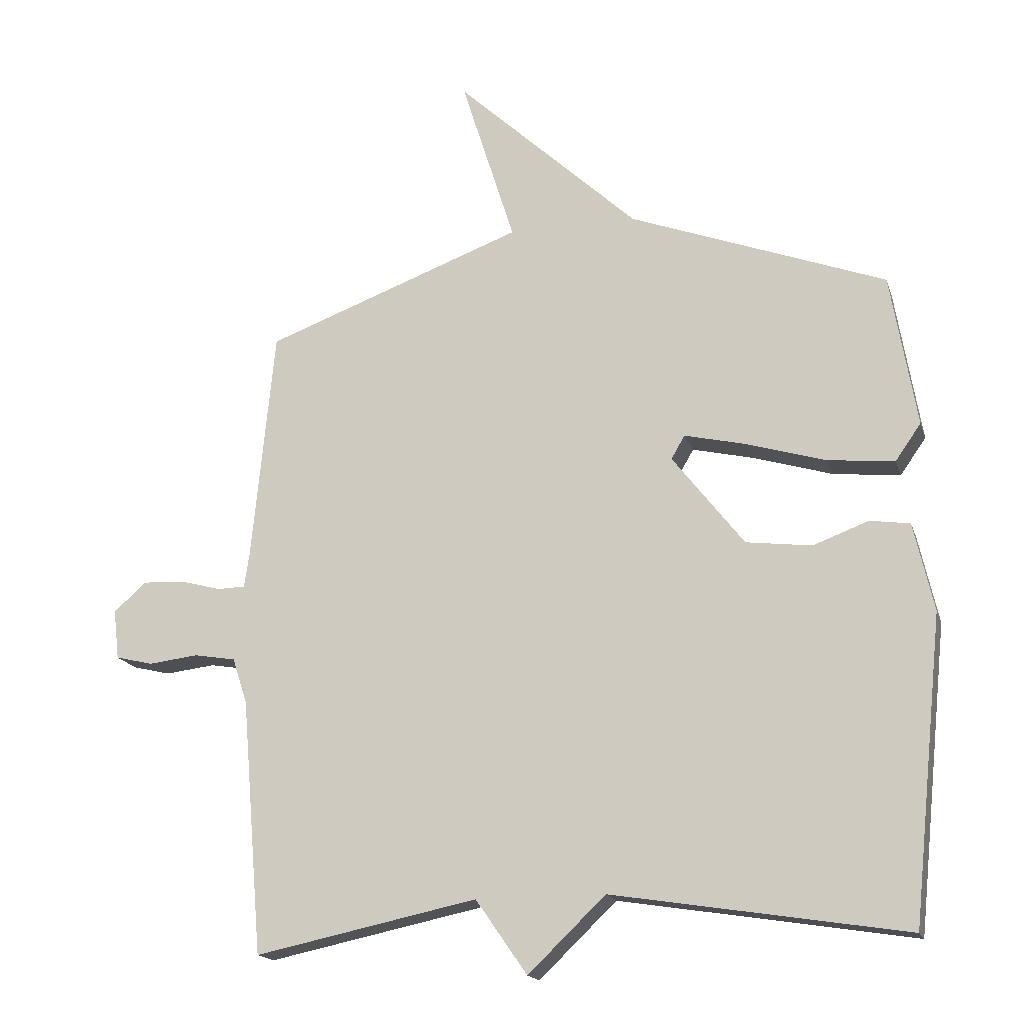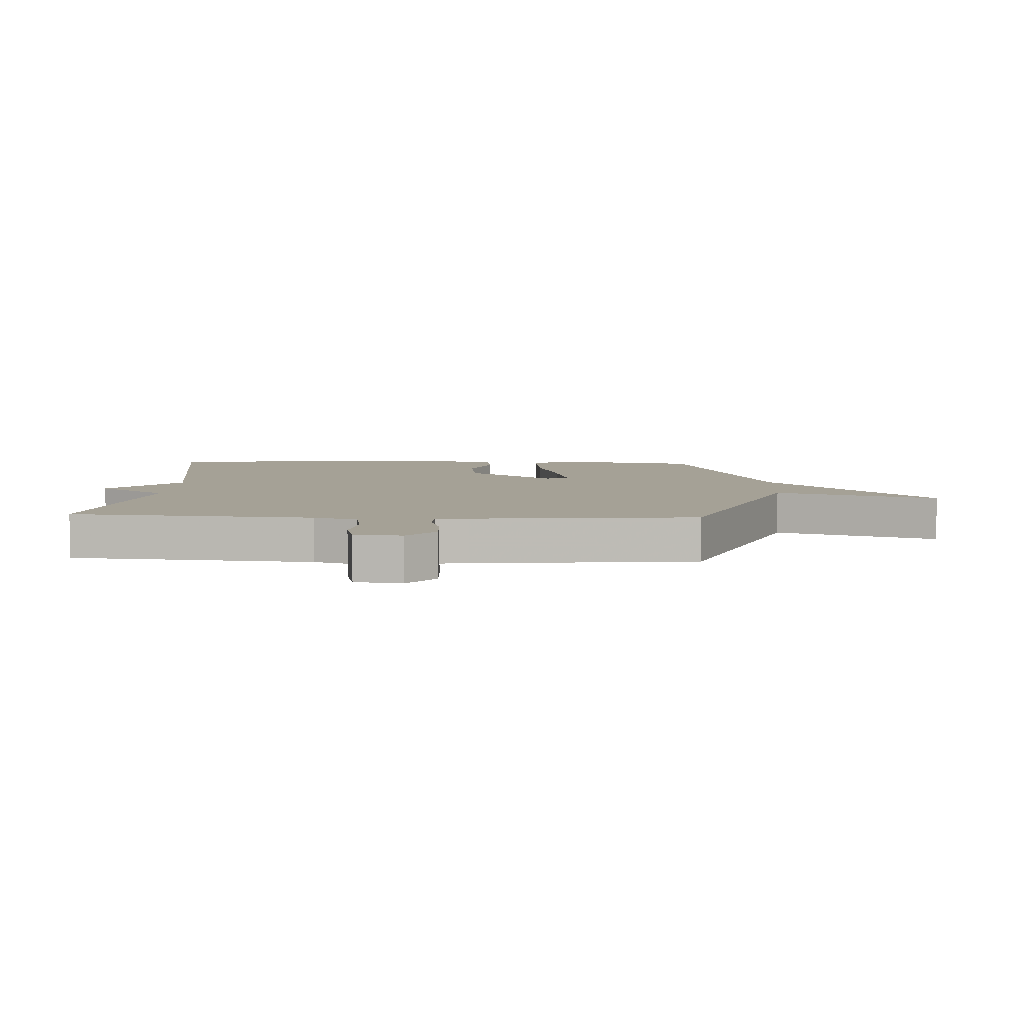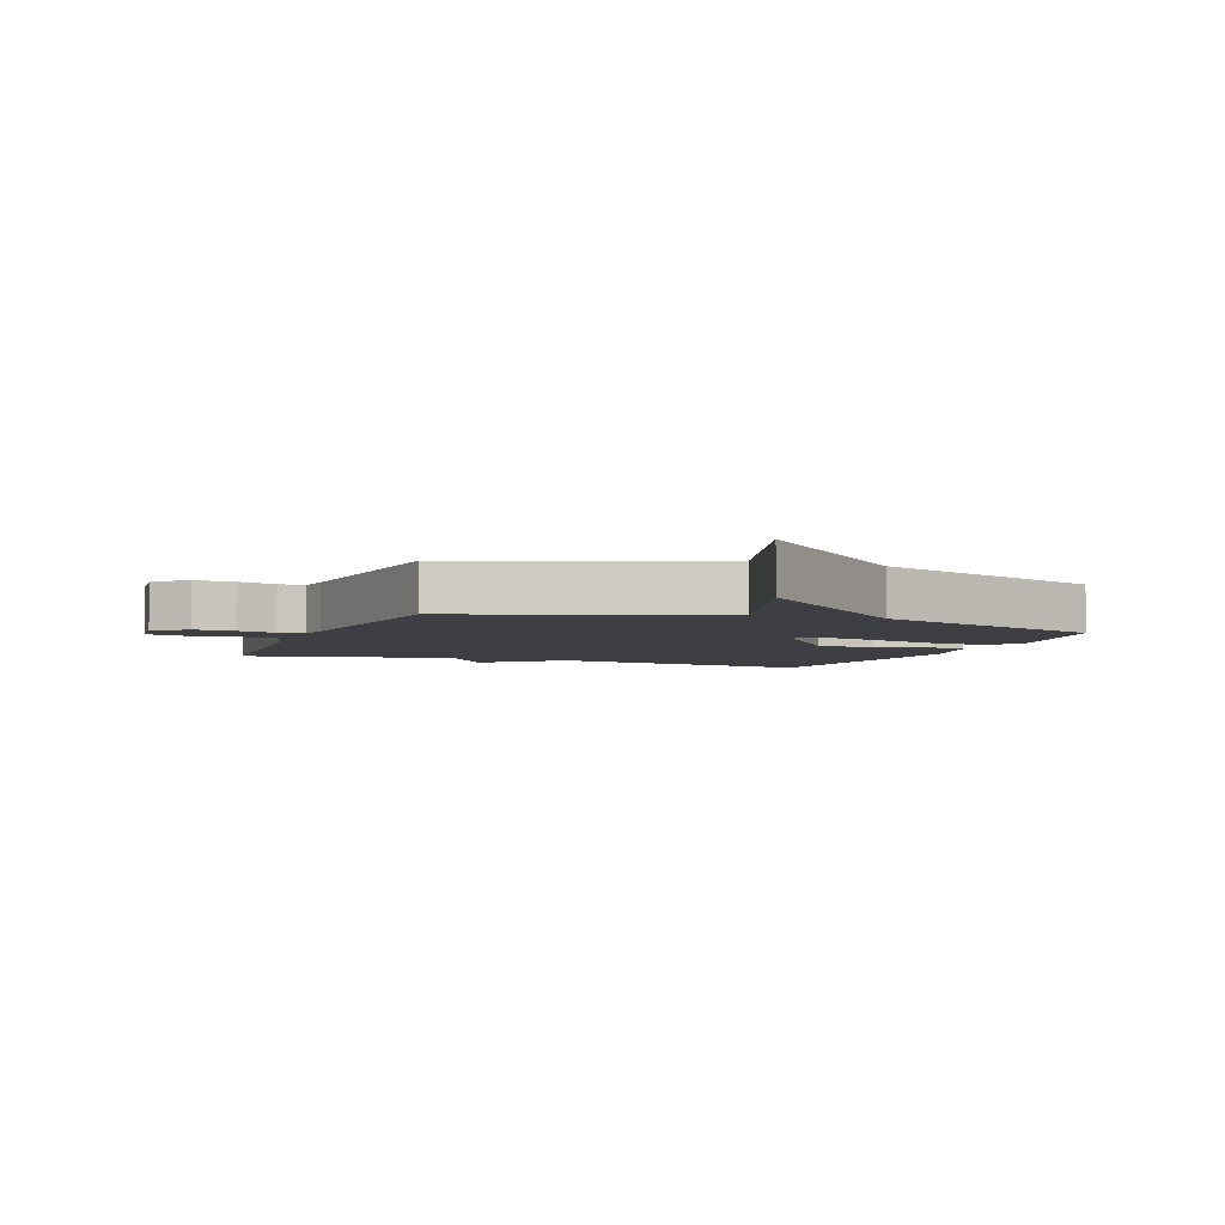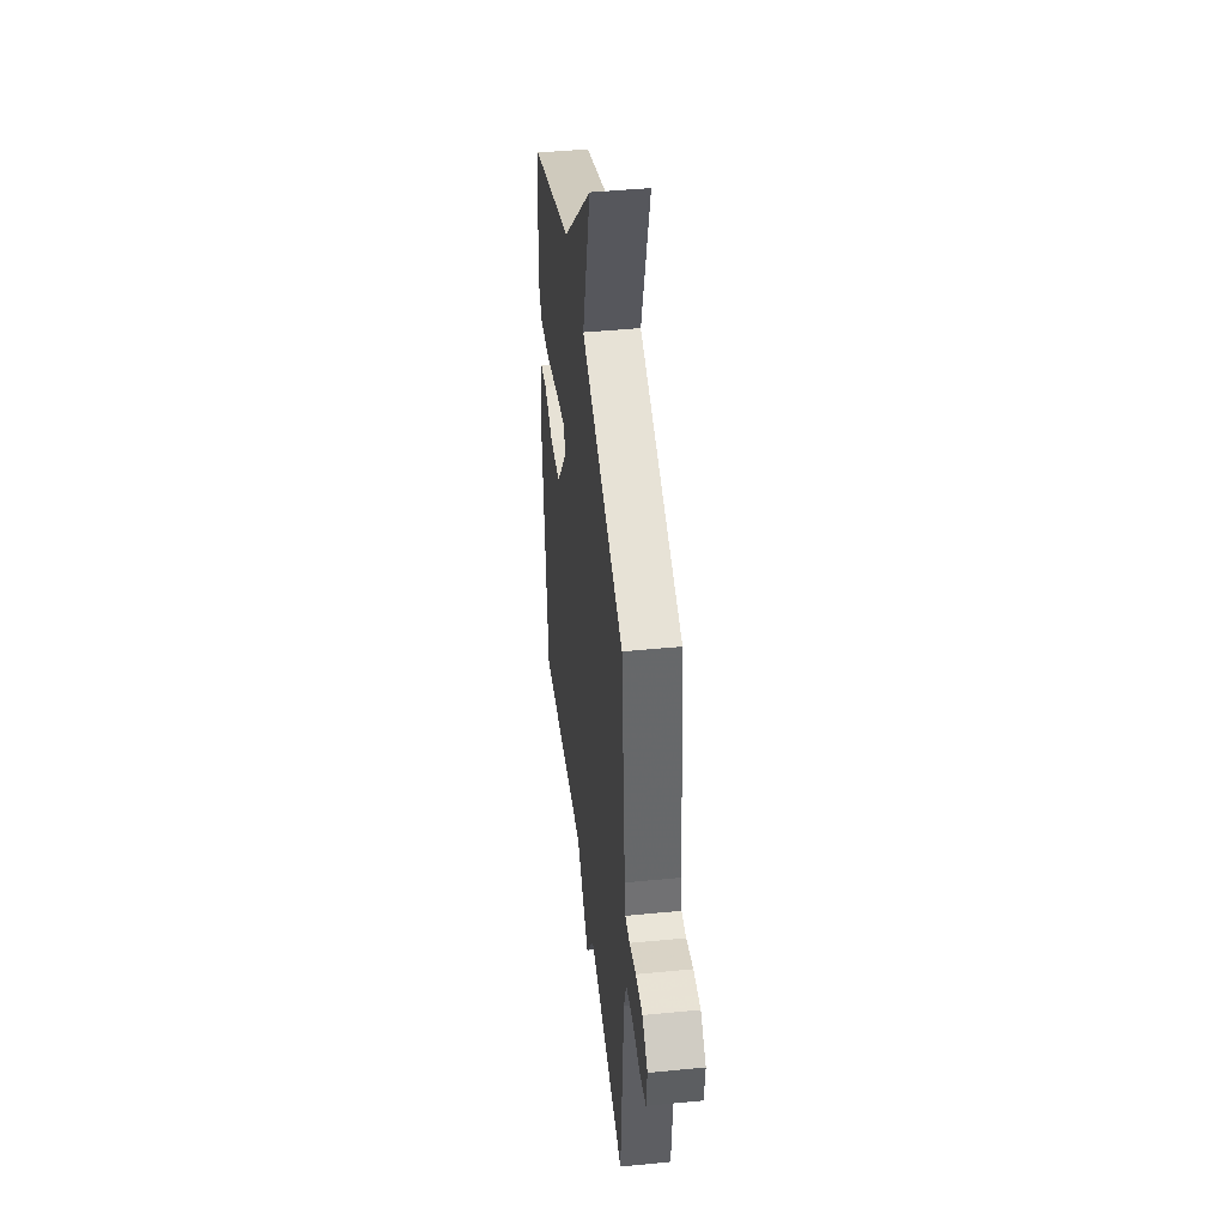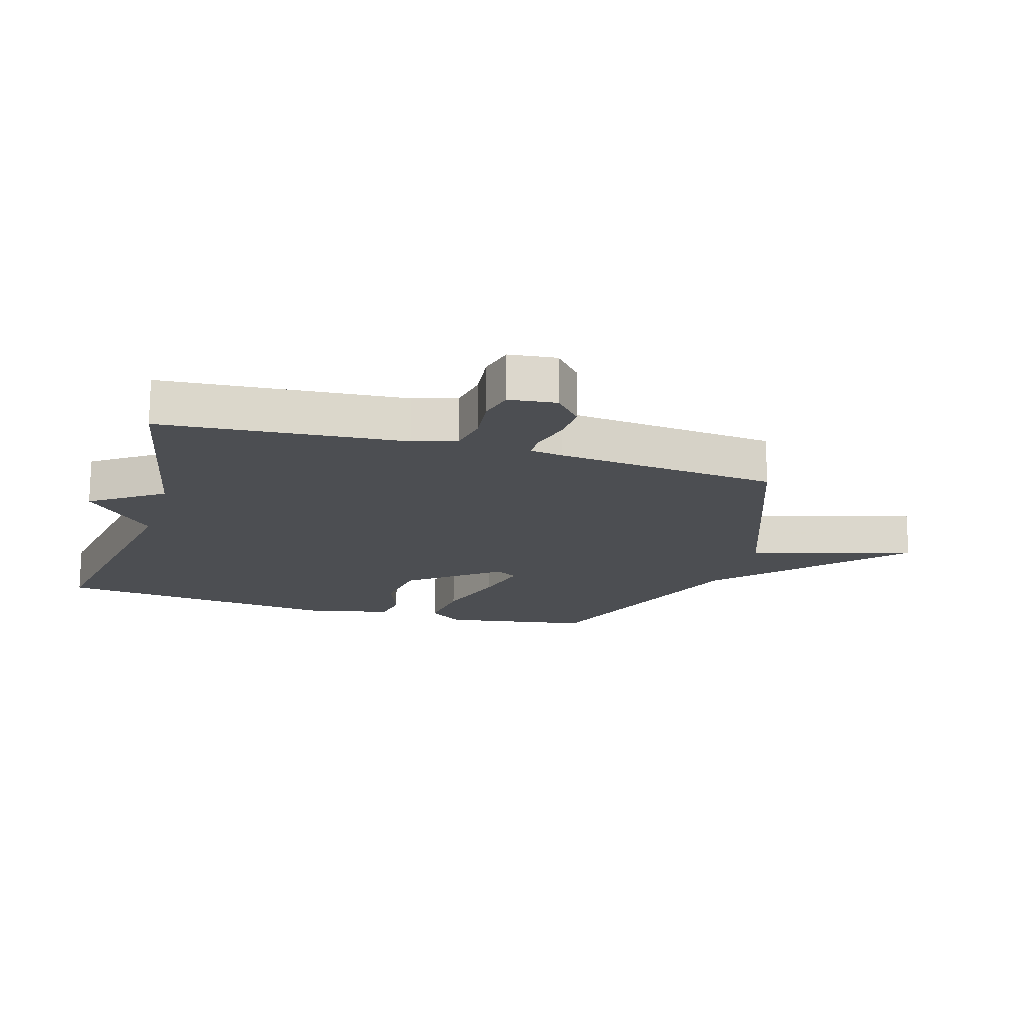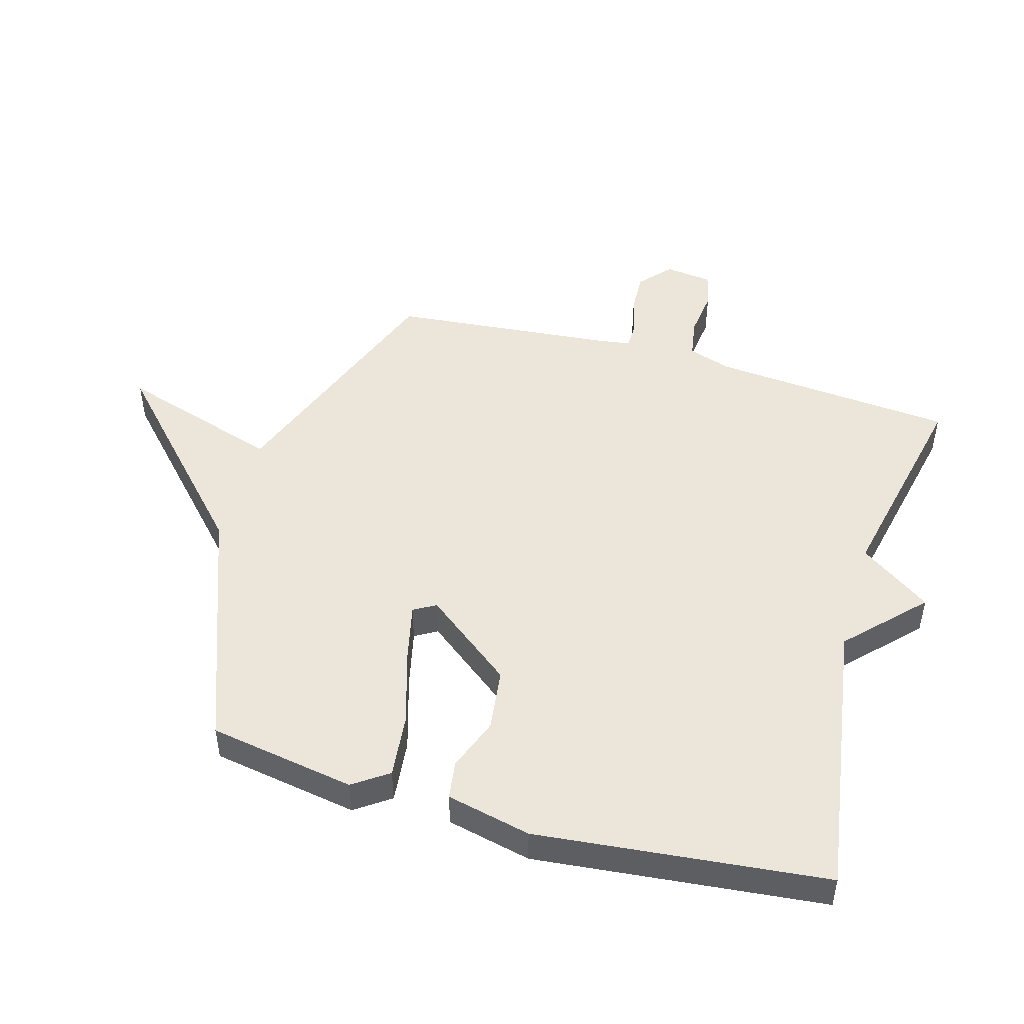
<metadata>
{"format":"obj","ext":"obj","renderer":"f3d","projection":"perspective","resolution":1024,"background":"white","views":[{"elev":-17.2,"azim":15.2,"up":"+Z"},{"elev":6.1,"azim":-87.3,"up":"+Y"},{"elev":-4.3,"azim":-21.2,"up":"+Y"},{"elev":43.7,"azim":-96.6,"up":"+Z"},{"elev":-16.8,"azim":-106.7,"up":"+Y"},{"elev":48.2,"azim":106.1,"up":"+Y"}]}
</metadata>
<code>
v -0.5 0.07 -0.5
v -0.533 0.07 -0.105
v -0.556 0.07 -0.034
v -0.621 0.07 -0.023
v -0.698 0.07 -0.032
v -0.756 0.07 -0.018
v -0.765 0.07 0.059
v -0.714 0.07 0.104
v -0.649 0.07 0.101
v -0.586 0.07 0.084
v -0.543 0.07 0.085
v -0.535 0.07 0.138
v -0.5 0.07 0.5
v -0.098 0.07 0.649
v -0.181 0.07 0.913
v 0.102 0.07 0.649
v 0.5 0.07 0.5
v 0.54 0.07 0.262
v 0.5 0.07 0.205
v 0.396 0.07 0.216
v 0.273 0.07 0.253
v 0.178 0.07 0.275
v 0.157 0.07 0.239
v 0.268 0.07 0.096
v 0.37 0.07 0.083
v 0.456 0.07 0.115
v 0.518 0.07 0.106
v 0.549 0.07 -0.031
v 0.5 0.07 -0.5
v 0.045 0.07 -0.428
v -0.075 0.07 -0.543
v -0.155 0.07 -0.428
v -0.5 0 -0.5
v -0.533 0 -0.105
v -0.556 0 -0.034
v -0.621 0 -0.023
v -0.698 0 -0.032
v -0.756 0 -0.018
v -0.765 0 0.059
v -0.714 0 0.104
v -0.649 0 0.101
v -0.586 0 0.084
v -0.543 0 0.085
v -0.535 0 0.138
v -0.5 0 0.5
v -0.098 0 0.649
v -0.181 0 0.913
v 0.102 0 0.649
v 0.5 0 0.5
v 0.54 0 0.262
v 0.5 0 0.205
v 0.396 0 0.216
v 0.273 0 0.253
v 0.178 0 0.275
v 0.157 0 0.239
v 0.268 0 0.096
v 0.37 0 0.083
v 0.456 0 0.115
v 0.518 0 0.106
v 0.549 0 -0.031
v 0.5 0 -0.5
v 0.045 0 -0.428
v -0.075 0 -0.543
v -0.155 0 -0.428
f 30 31 32
f 28 29 30
f 27 28 30
f 26 27 30
f 25 26 30
f 24 25 30 32
f 32 1 2
f 24 32 2
f 23 24 2
f 19 20 21
f 18 19 21
f 17 18 21
f 16 17 21
f 16 21 22
f 15 16 22
f 14 15 22
f 22 23 2
f 14 22 2
f 13 14 2
f 12 13 2
f 8 9 10
f 7 8 10
f 6 7 10
f 5 6 10
f 4 5 10
f 3 4 10 11
f 2 3 11 12
f 64 63 62
f 62 61 60
f 62 60 59
f 62 59 58
f 62 58 57
f 64 62 57 56
f 34 33 64
f 34 64 56
f 34 56 55
f 53 52 51
f 53 51 50
f 53 50 49
f 53 49 48
f 54 53 48
f 54 48 47
f 54 47 46
f 34 55 54
f 34 54 46
f 34 46 45
f 34 45 44
f 42 41 40
f 42 40 39
f 42 39 38
f 42 38 37
f 42 37 36
f 43 42 36 35
f 44 43 35 34
f 1 33 34 2
f 2 34 35 3
f 3 35 36 4
f 4 36 37 5
f 5 37 38 6
f 6 38 39 7
f 7 39 40 8
f 8 40 41 9
f 9 41 42 10
f 10 42 43 11
f 11 43 44 12
f 12 44 45 13
f 13 45 46 14
f 14 46 47 15
f 15 47 48 16
f 16 48 49 17
f 17 49 50 18
f 18 50 51 19
f 19 51 52 20
f 20 52 53 21
f 21 53 54 22
f 22 54 55 23
f 23 55 56 24
f 24 56 57 25
f 25 57 58 26
f 26 58 59 27
f 27 59 60 28
f 28 60 61 29
f 29 61 62 30
f 30 62 63 31
f 31 63 64 32
f 32 64 33 1

</code>
